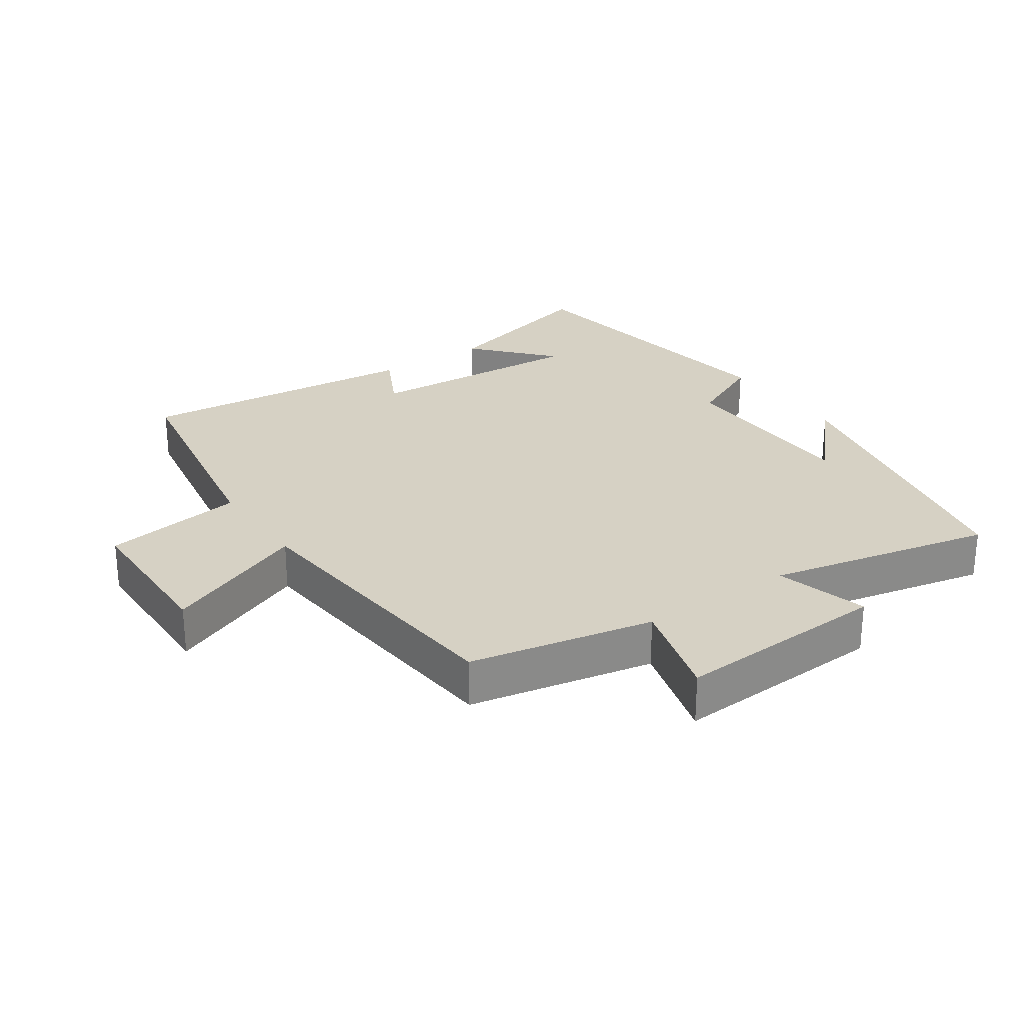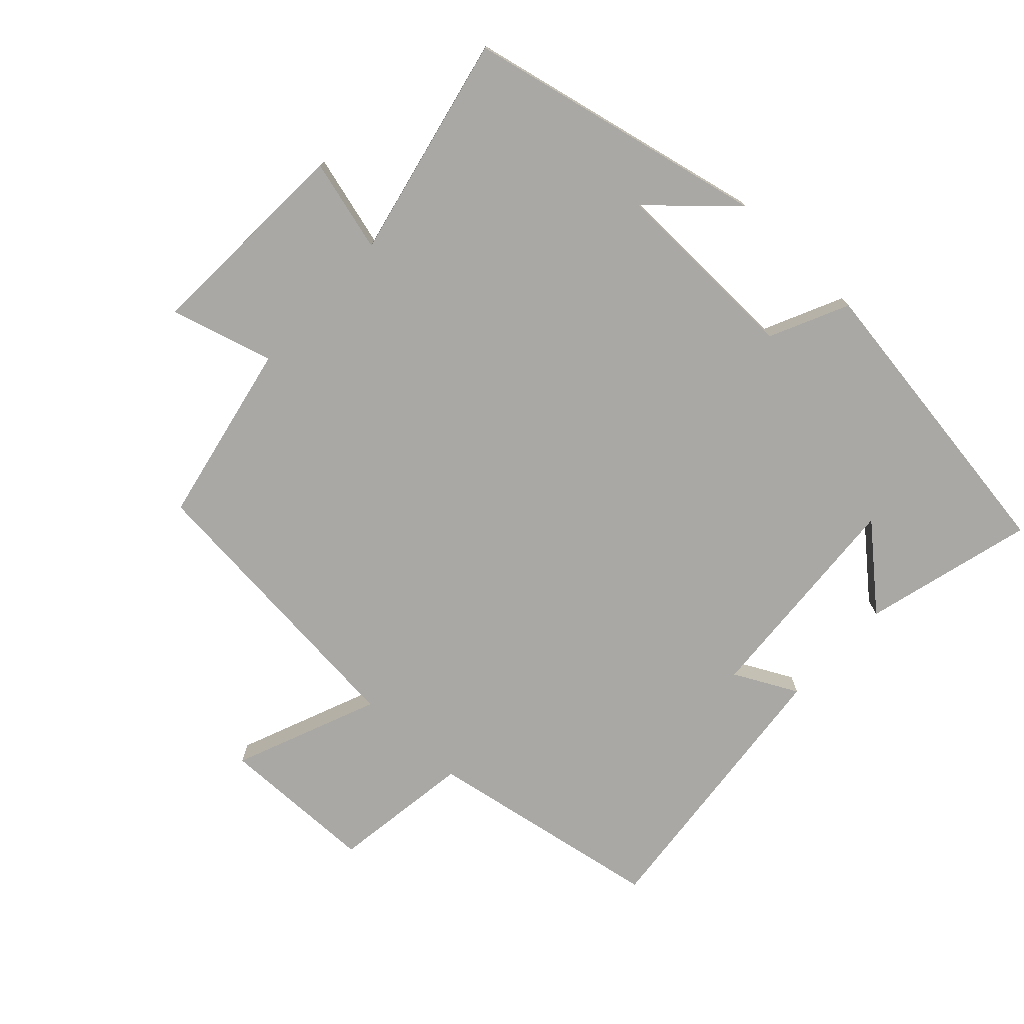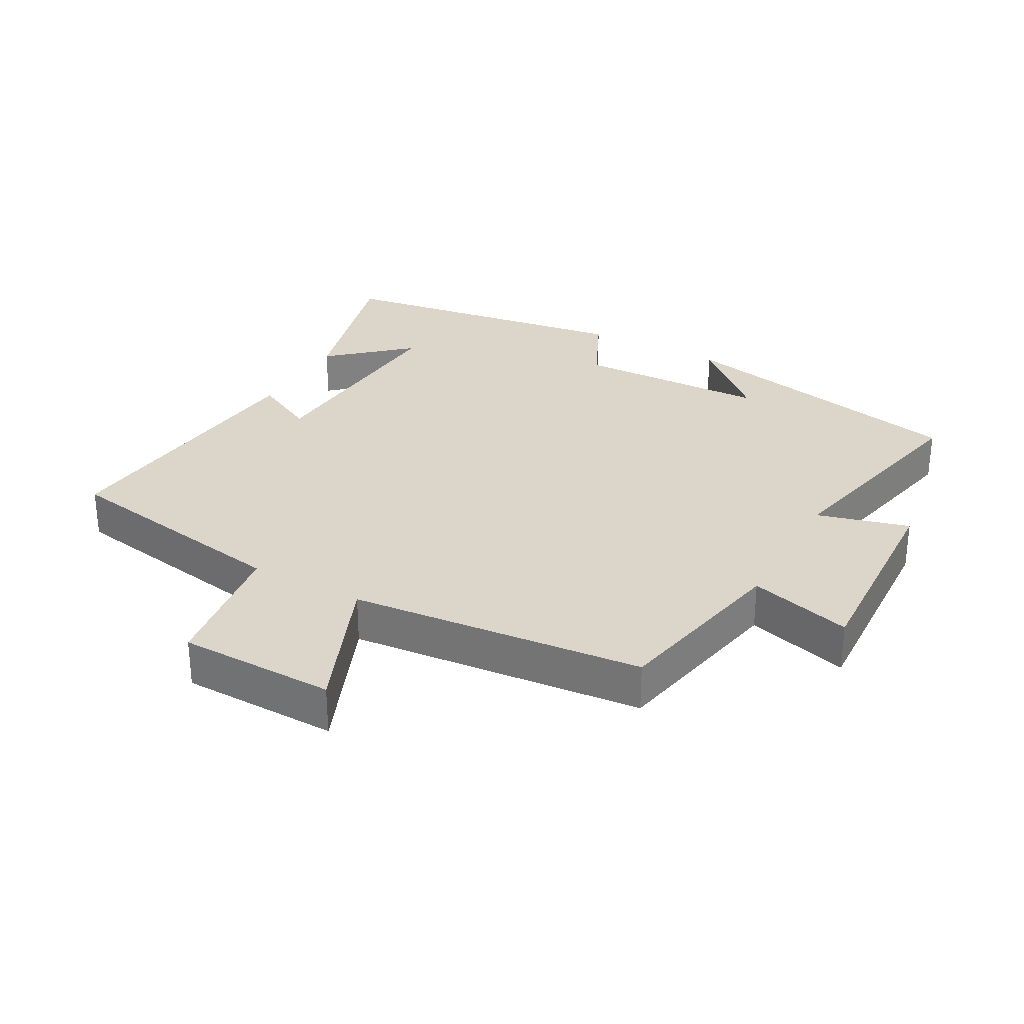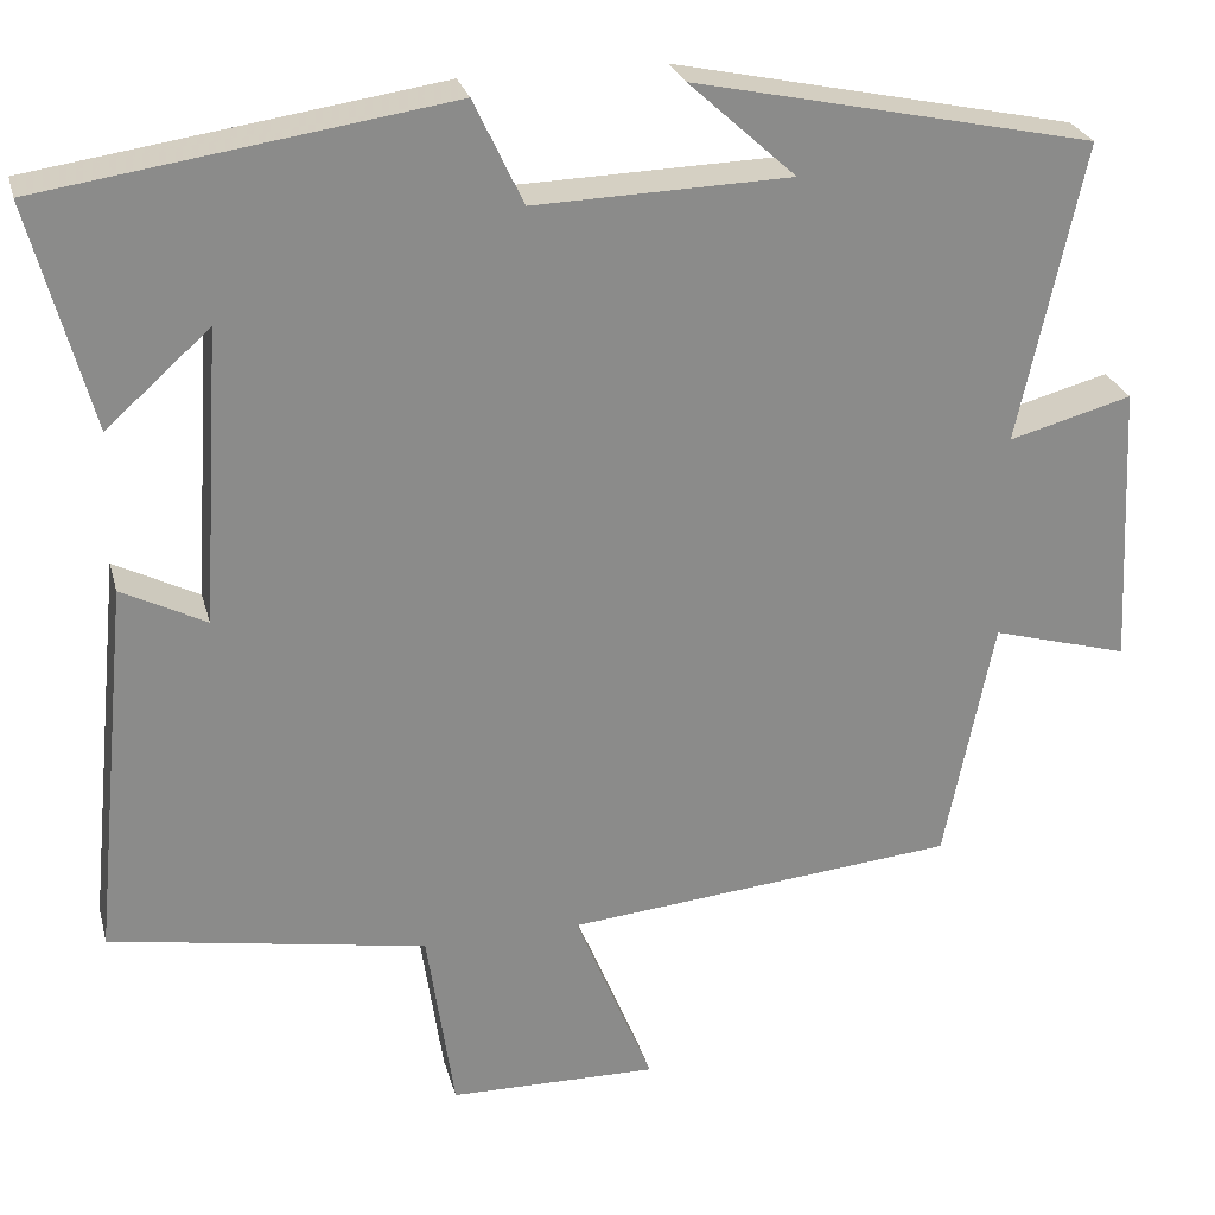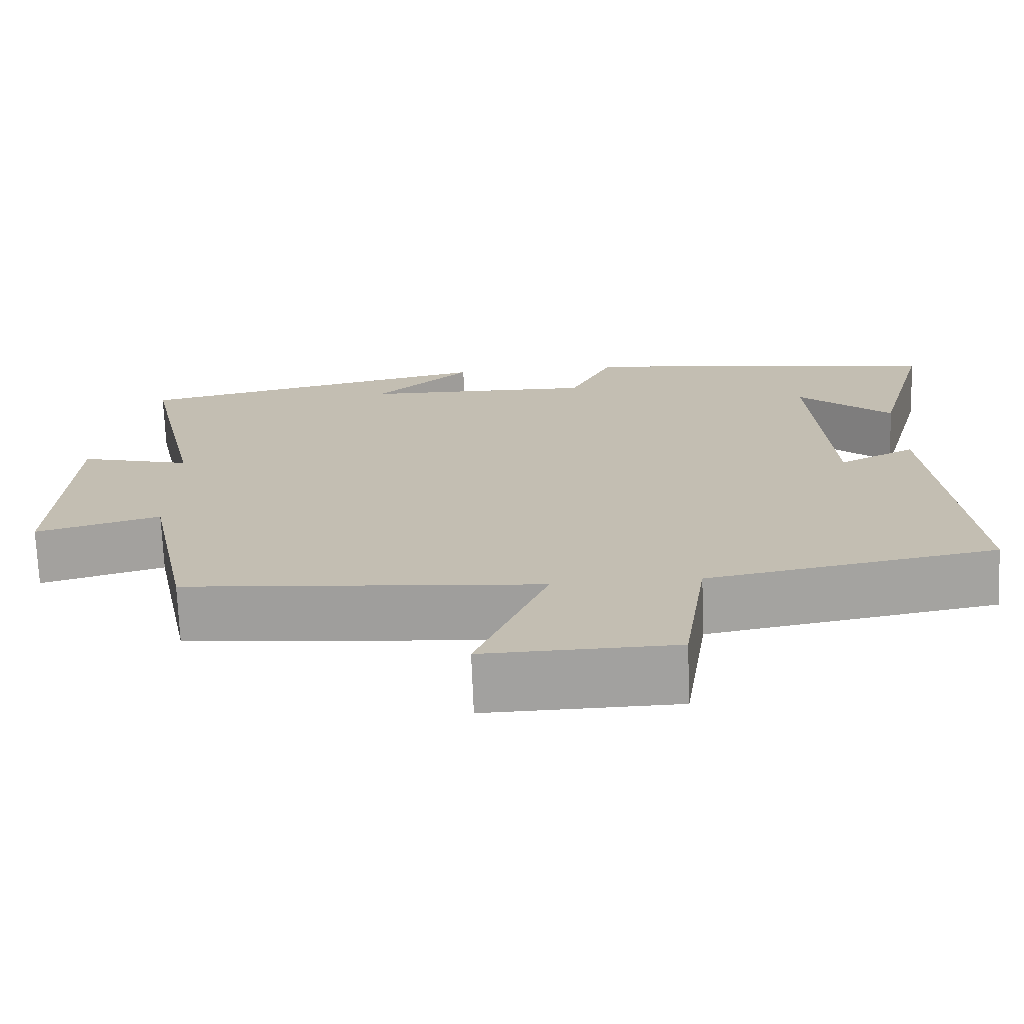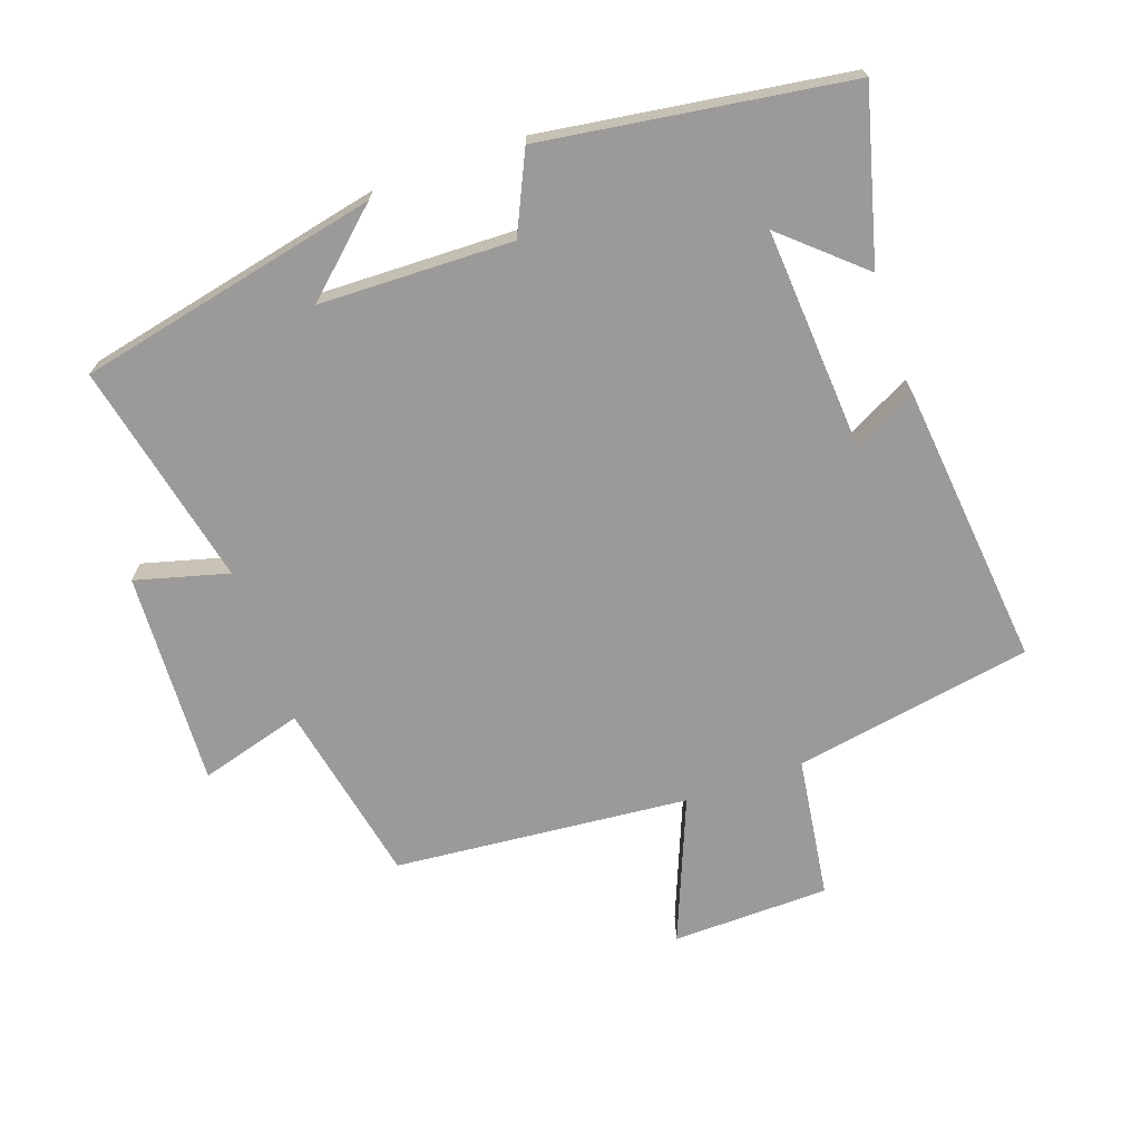
<metadata>
{"format":"obj","ext":"obj","renderer":"f3d","projection":"perspective","resolution":1024,"background":"white","views":[{"elev":26.9,"azim":-124.6,"up":"+Y"},{"elev":-75.2,"azim":-42.9,"up":"+Y"},{"elev":29.8,"azim":-151.1,"up":"+Y"},{"elev":26.3,"azim":165.8,"up":"+Z"},{"elev":-72.1,"azim":2.3,"up":"+Z"},{"elev":-69.5,"azim":19.5,"up":"+Y"}]}
</metadata>
<code>
v 0.569 0.07 0.432
v 0.5 0.07 0.175
v 0.382 0.07 0.28
v 0.404 0.07 -0.056
v 0.5 0.07 -0.007
v 0.543 0.07 -0.437
v 0.182 0.07 -0.5
v 0.151 0.07 -0.714
v -0.087 0.07 -0.718
v 0.002 0.07 -0.5
v -0.444 0.07 -0.458
v -0.5 0.07 -0.18
v -0.656 0.07 -0.224
v -0.64 0.07 0.1
v -0.5 0.07 0.062
v -0.574 0.07 0.402
v -0.118 0.07 0.5
v -0.24 0.07 0.389
v 0.052 0.07 0.381
v 0.108 0.07 0.5
v 0.569 0 0.432
v 0.5 0 0.175
v 0.382 0 0.28
v 0.404 0 -0.056
v 0.5 0 -0.007
v 0.543 0 -0.437
v 0.182 0 -0.5
v 0.151 0 -0.714
v -0.087 0 -0.718
v 0.002 0 -0.5
v -0.444 0 -0.458
v -0.5 0 -0.18
v -0.656 0 -0.224
v -0.64 0 0.1
v -0.5 0 0.062
v -0.574 0 0.402
v -0.118 0 0.5
v -0.24 0 0.389
v 0.052 0 0.381
v 0.108 0 0.5
f 19 20 1
f 16 17 18
f 15 16 18
f 15 18 19
f 12 13 14 15
f 10 11 12 15
f 10 15 19
f 7 8 9 10
f 4 5 6 7
f 3 4 7 10
f 1 2 3
f 19 1 3
f 3 10 19
f 21 40 39
f 38 37 36
f 38 36 35
f 39 38 35
f 35 34 33 32
f 35 32 31 30
f 39 35 30
f 30 29 28 27
f 27 26 25 24
f 30 27 24 23
f 23 22 21
f 23 21 39
f 39 30 23
f 1 21 22 2
f 2 22 23 3
f 3 23 24 4
f 4 24 25 5
f 5 25 26 6
f 6 26 27 7
f 7 27 28 8
f 8 28 29 9
f 9 29 30 10
f 10 30 31 11
f 11 31 32 12
f 12 32 33 13
f 13 33 34 14
f 14 34 35 15
f 15 35 36 16
f 16 36 37 17
f 17 37 38 18
f 18 38 39 19
f 19 39 40 20
f 20 40 21 1

</code>
